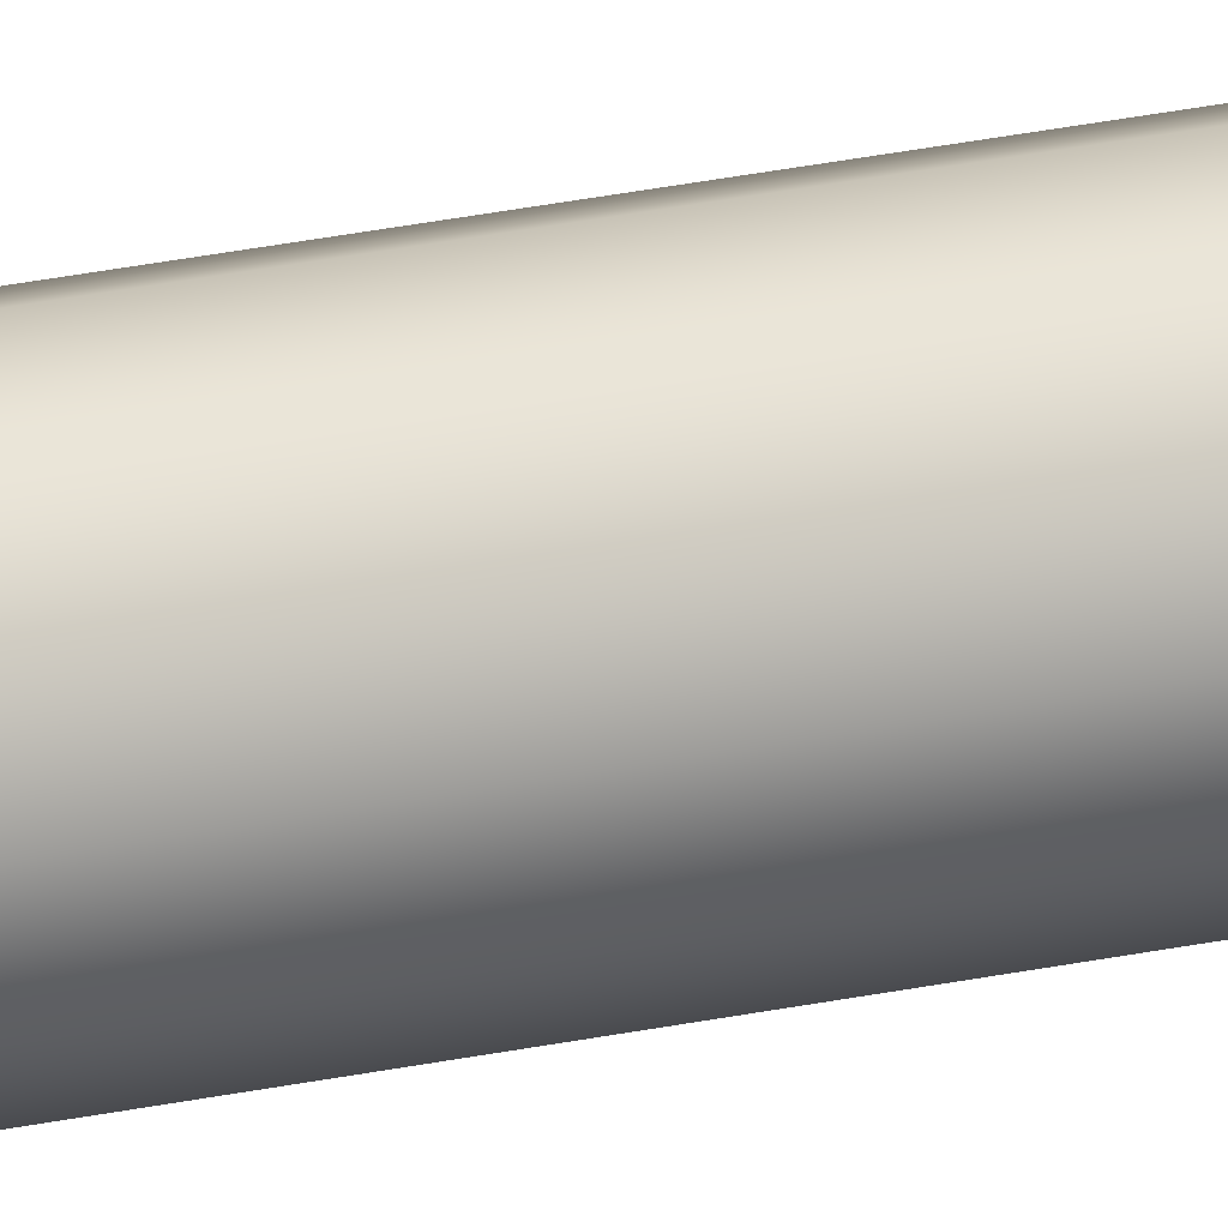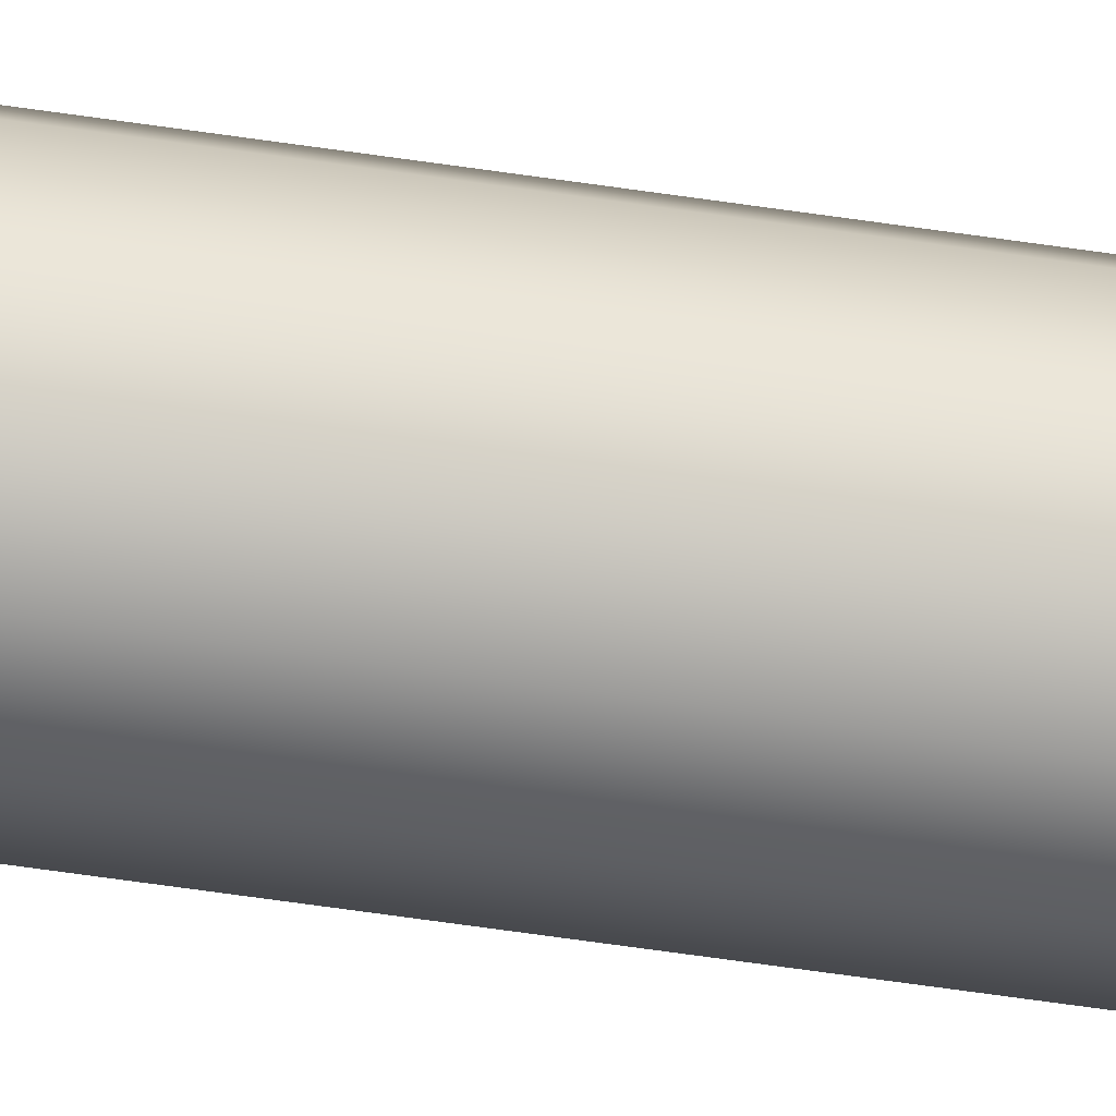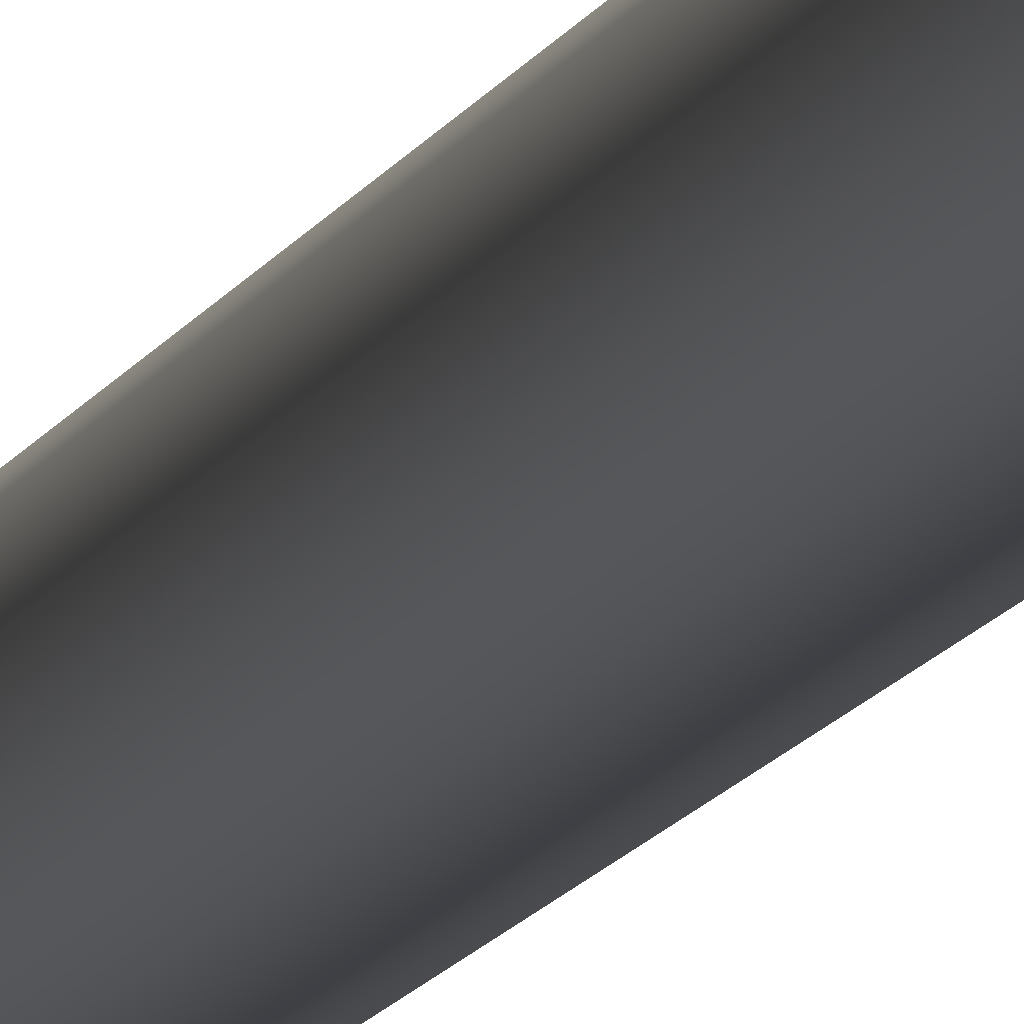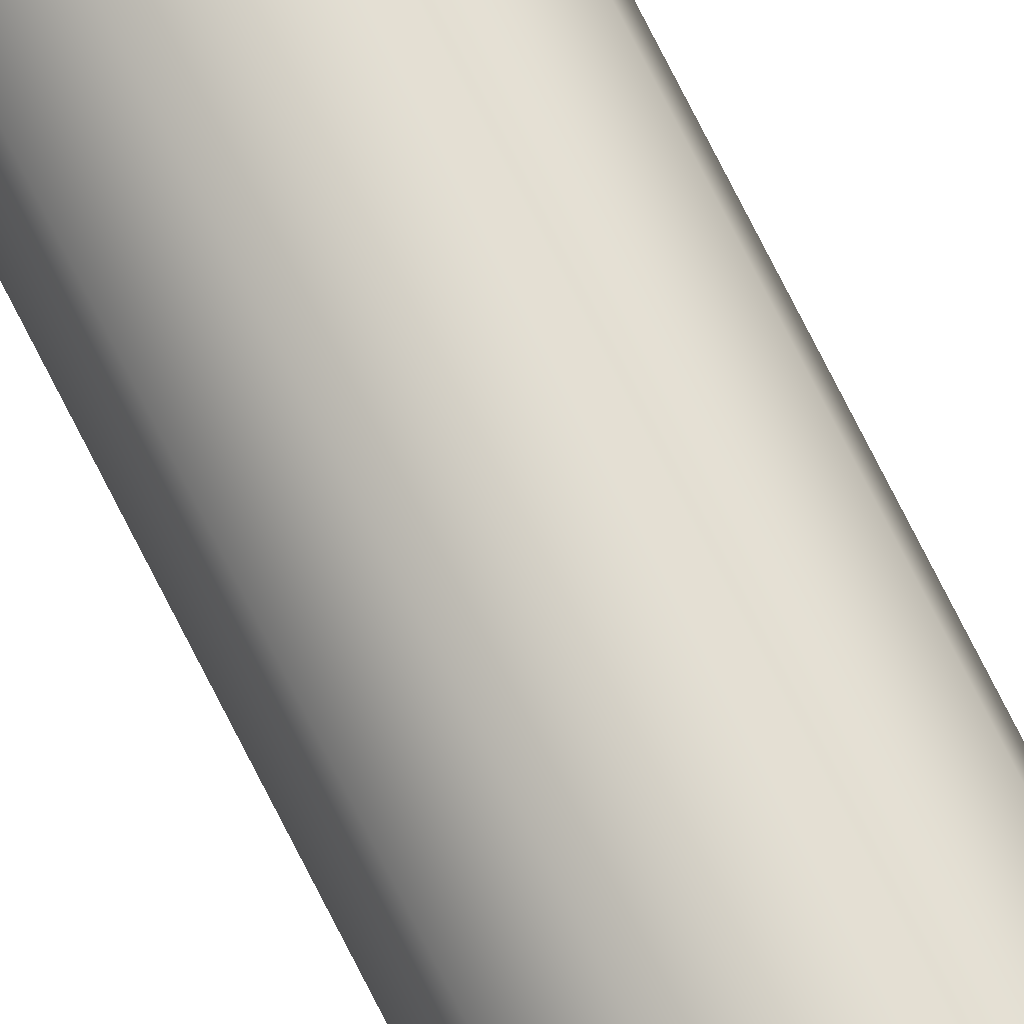
<metadata>
{"format":"obj","ext":"obj","renderer":"f3d","projection":"perspective","resolution":1024,"background":"white","views":[{"elev":19.4,"azim":65.4,"up":"+Z"},{"elev":-39.9,"azim":78.3,"up":"+Z"},{"elev":-5.1,"azim":-7.2,"up":"+Z"},{"elev":71.7,"azim":153.6,"up":"+Z"}]}
</metadata>
<code>
v -4.175 19 2.143e-17
v -4.142 19 0.1029
v -4.054 19 0.1664
v -3.946 19 0.1664
v -3.858 19 0.1029
v -3.825 19 0
v -3.858 19 -0.1029
v -3.946 19 -0.1664
v -4.054 19 -0.1664
v -4.142 19 -0.1029
v -4.175 0 2.143e-17
v -4.142 0 -0.1029
v -4.054 0 -0.1664
v -3.946 0 -0.1664
v -3.858 0 -0.1029
v -3.825 0 0
v -3.858 0 0.1029
v -3.946 0 0.1664
v -4.054 0 0.1664
v -4.142 0 0.1029
v -4.175 19 2.143e-17
v -4.175 0 2.143e-17
v -4.25 19 3.062e-17
v -4.217 19 -0.125
v -4.125 19 -0.2165
v -4 19 -0.25
v -3.875 19 -0.2165
v -3.783 19 -0.125
v -3.75 19 0
v -3.783 19 0.125
v -3.875 19 0.2165
v -4 19 0.25
v -4.125 19 0.2165
v -4.217 19 0.125
v -4.25 0 3.062e-17
v -4.217 0 0.125
v -4.125 0 0.2165
v -4 0 0.25
v -3.875 0 0.2165
v -3.783 0 0.125
v -3.75 0 0
v -3.783 0 -0.125
v -3.875 0 -0.2165
v -4 0 -0.25
v -4.125 0 -0.2165
v -4.217 0 -0.125
v -4.25 0 3.062e-17
v -4.25 19 3.062e-17
v -4.175 19 2.143e-17
v -4.142 19 -0.1029
v -4.054 19 -0.1664
v -3.946 19 -0.1664
v -3.858 19 -0.1029
v -3.825 19 0
v -3.858 19 0.1029
v -3.946 19 0.1664
v -4.054 19 0.1664
v -4.142 19 0.1029
v -4.25 19 3.062e-17
v -4.217 19 0.125
v -4.125 19 0.2165
v -4 19 0.25
v -3.875 19 0.2165
v -3.783 19 0.125
v -3.75 19 0
v -3.783 19 -0.125
v -3.875 19 -0.2165
v -4 19 -0.25
v -4.125 19 -0.2165
v -4.217 19 -0.125
v -4.175 0 2.143e-17
v -4.142 0 0.1029
v -4.054 0 0.1664
v -3.946 0 0.1664
v -3.858 0 0.1029
v -3.825 0 0
v -3.858 0 -0.1029
v -3.946 0 -0.1664
v -4.054 0 -0.1664
v -4.142 0 -0.1029
v -4.25 0 3.062e-17
v -4.217 0 -0.125
v -4.125 0 -0.2165
v -4 0 -0.25
v -3.875 0 -0.2165
v -3.783 0 -0.125
v -3.75 0 0
v -3.783 0 0.125
v -3.875 0 0.2165
v -4 0 0.25
v -4.125 0 0.2165
v -4.217 0 0.125
g 3f94bc24-e2e2-11ea-a477-54bf646e7e1f
f 2 20 1
f 1 20 22
f 21 11 10
f 10 11 12
f 10 12 9
f 9 12 13
f 9 13 8
f 8 13 14
f 8 14 7
f 7 14 15
f 7 15 6
f 6 15 16
f 6 16 5
f 5 16 17
f 5 17 4
f 4 17 18
f 4 18 3
f 3 18 19
f 3 19 2
f 2 19 20
g 3f9d6e36-e2e2-11ea-ae5c-54bf646e7e1f
f 24 46 23
f 23 46 47
f 48 35 34
f 34 35 36
f 34 36 33
f 33 36 37
f 33 37 32
f 32 37 38
f 32 38 31
f 31 38 39
f 31 39 30
f 30 39 40
f 30 40 29
f 29 40 41
f 29 41 28
f 28 41 42
f 28 42 27
f 27 42 43
f 27 43 26
f 26 43 44
f 26 44 25
f 25 44 45
f 25 45 24
f 24 45 46
g 3fa472f8-e2e2-11ea-8c08-54bf646e7e1f
f 50 70 49
f 49 70 59
f 49 59 60
f 70 50 69
f 69 50 51
f 69 51 68
f 68 51 52
f 68 52 67
f 67 52 53
f 67 53 66
f 66 53 54
f 66 54 65
f 65 54 64
f 64 54 55
f 64 55 63
f 63 55 56
f 63 56 62
f 62 56 57
f 62 57 61
f 61 57 58
f 61 58 60
f 60 58 49
g 3fab7770-e2e2-11ea-bdde-54bf646e7e1f
f 72 92 71
f 71 92 81
f 71 81 82
f 92 72 91
f 91 72 73
f 91 73 90
f 90 73 74
f 90 74 89
f 89 74 75
f 89 75 88
f 88 75 76
f 88 76 87
f 87 76 86
f 86 76 77
f 86 77 85
f 85 77 78
f 85 78 84
f 84 78 79
f 84 79 83
f 83 79 80
f 83 80 82
f 82 80 71

</code>
